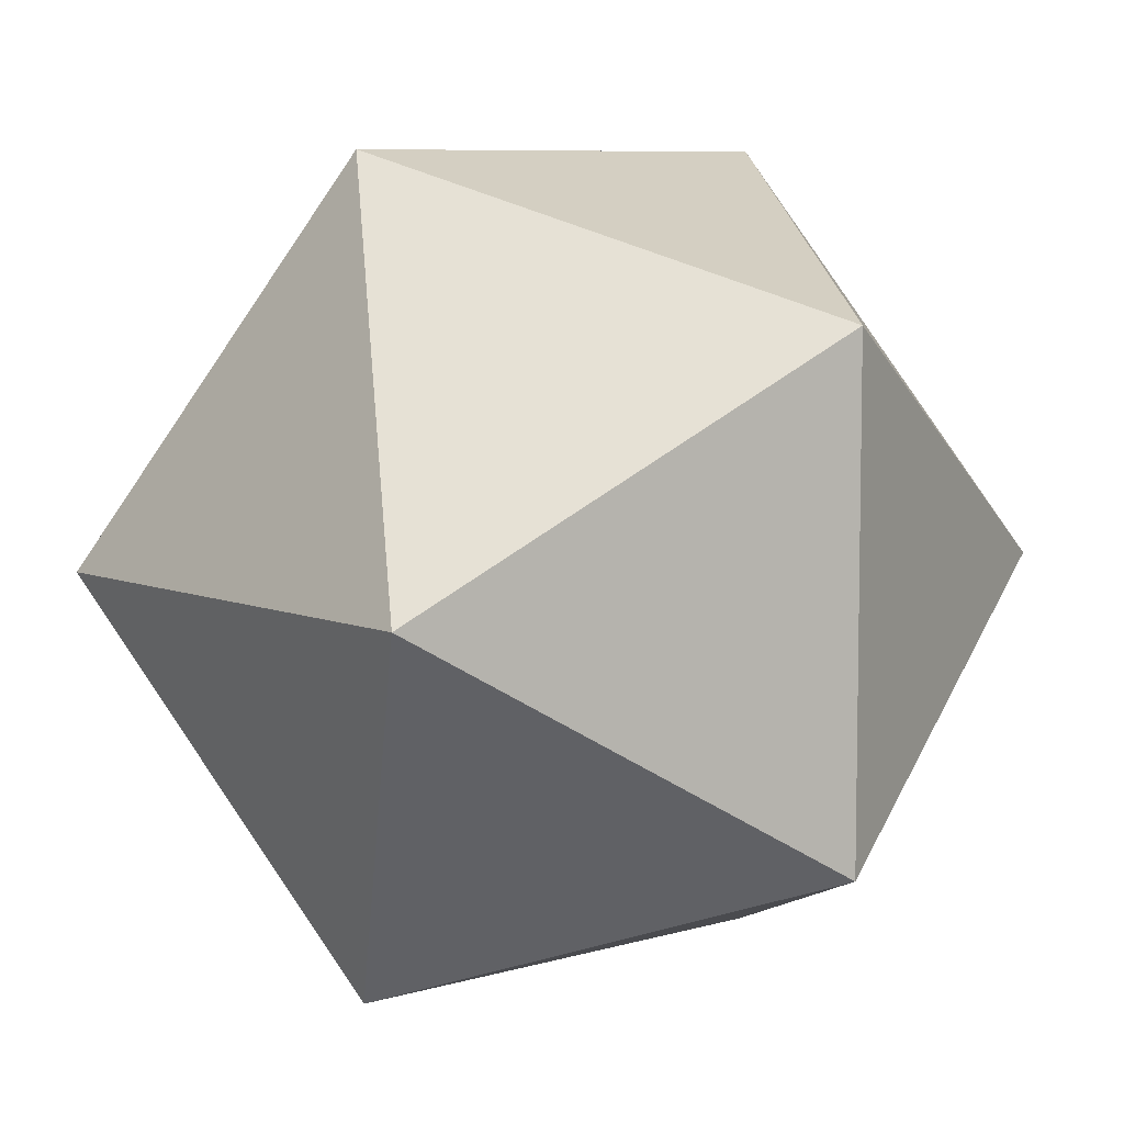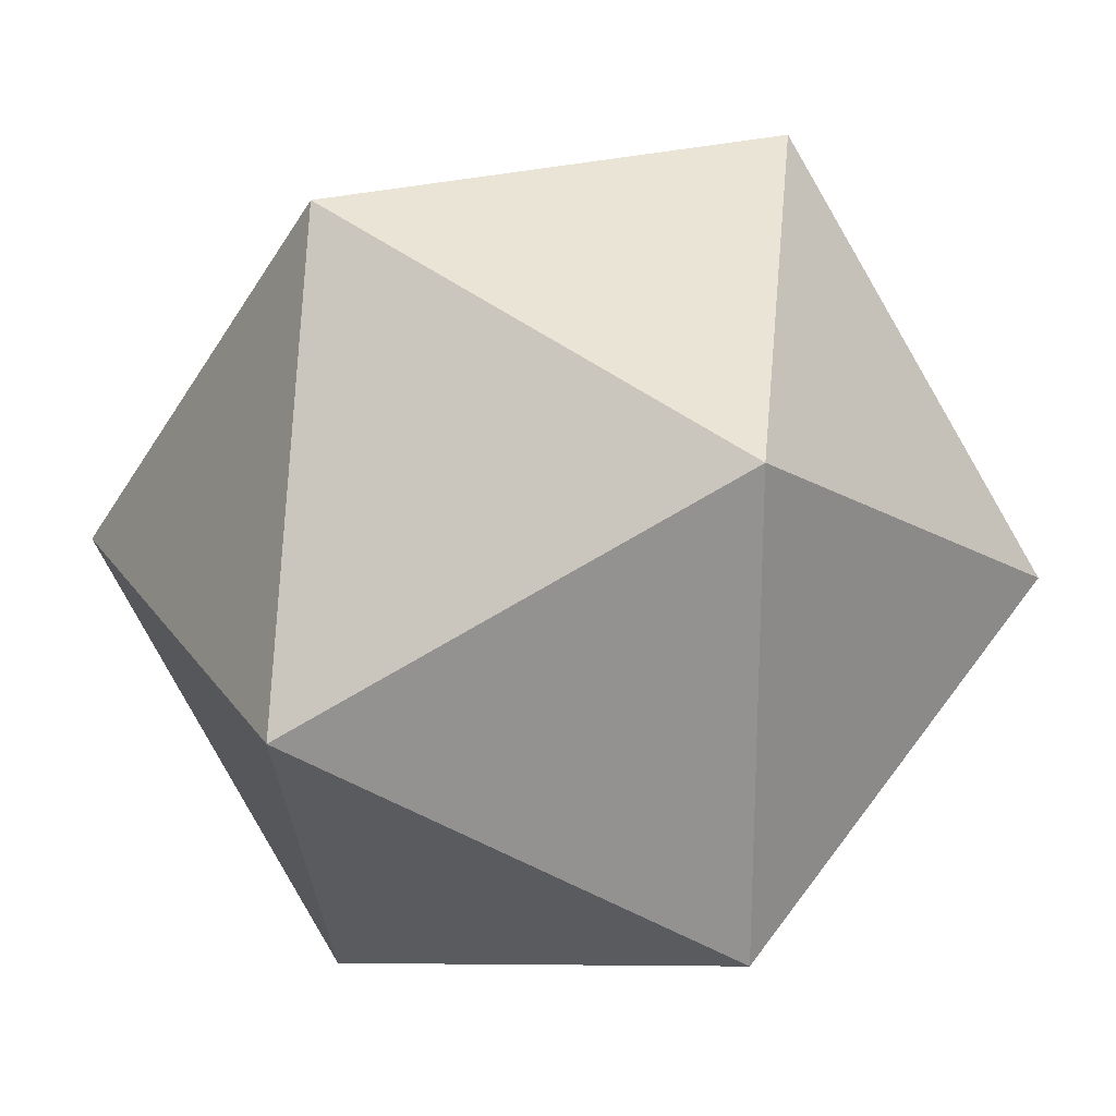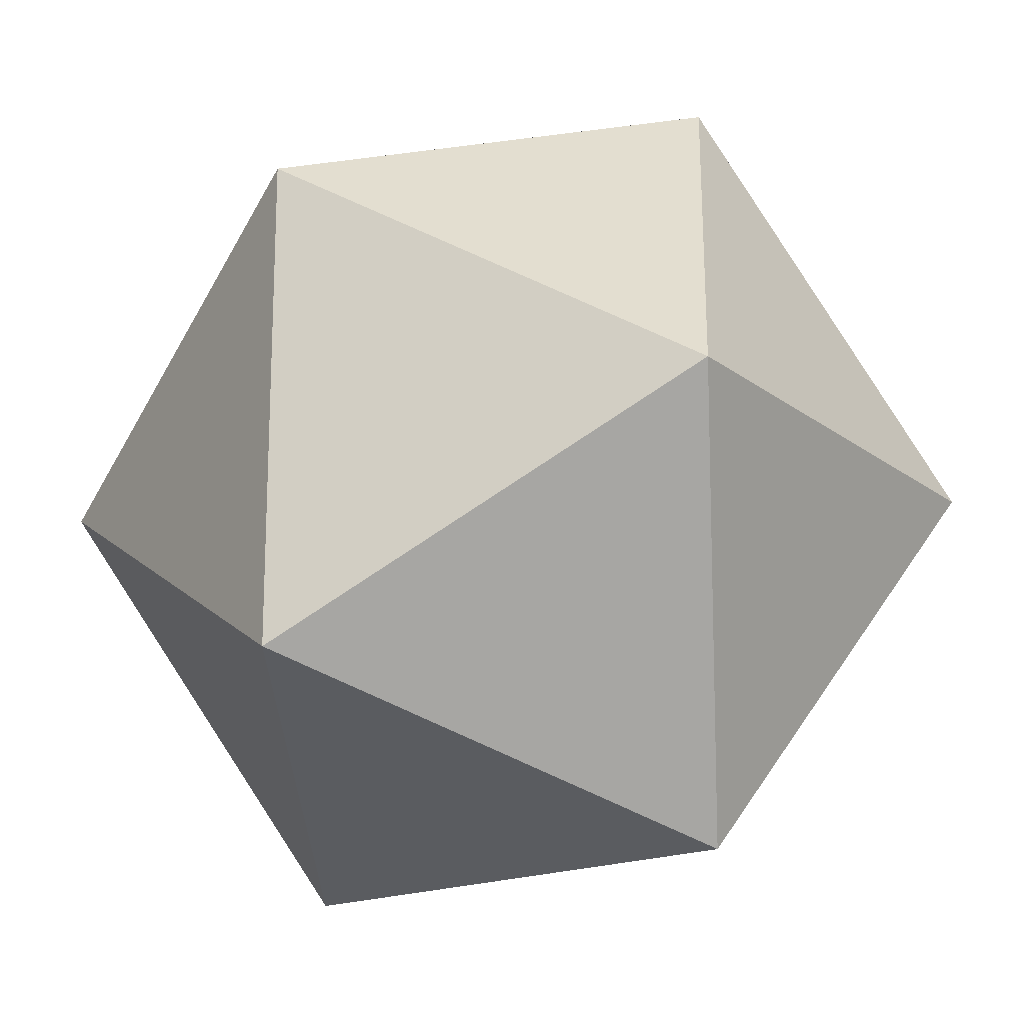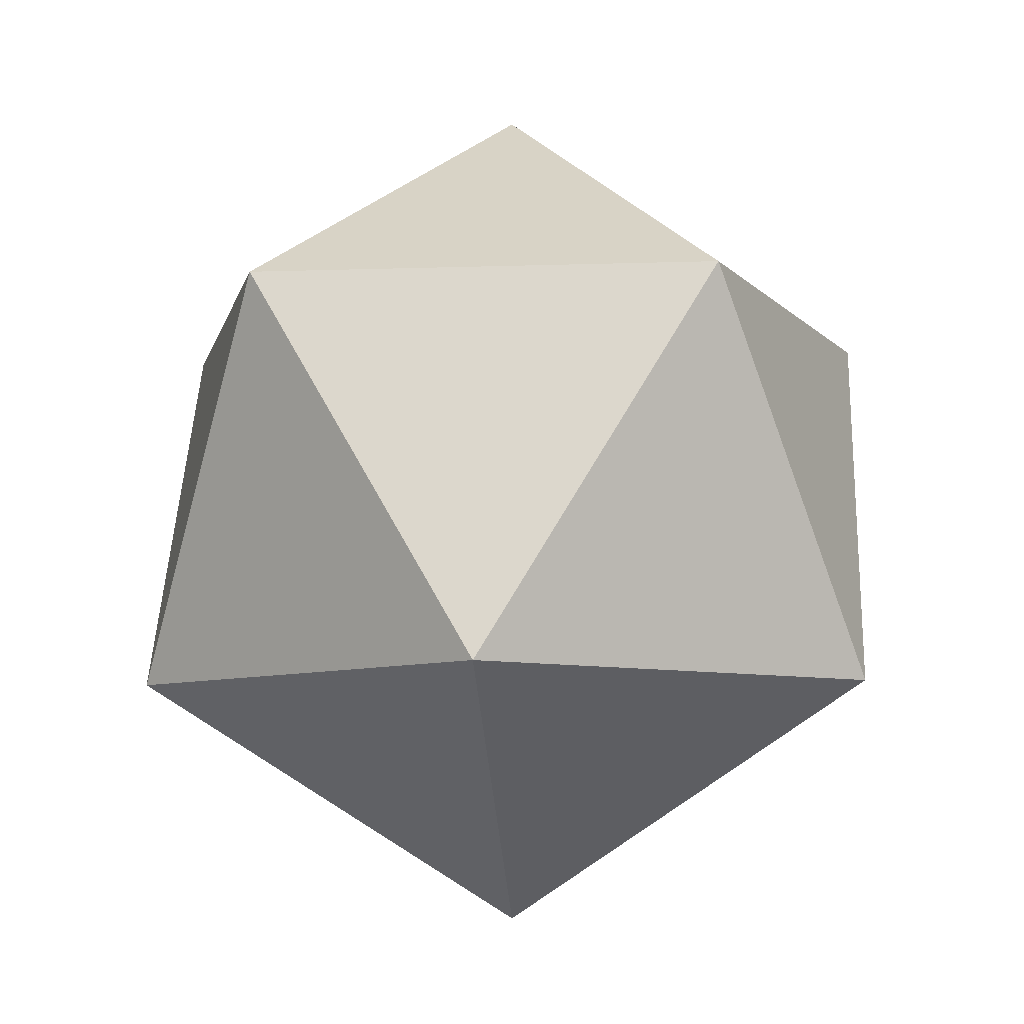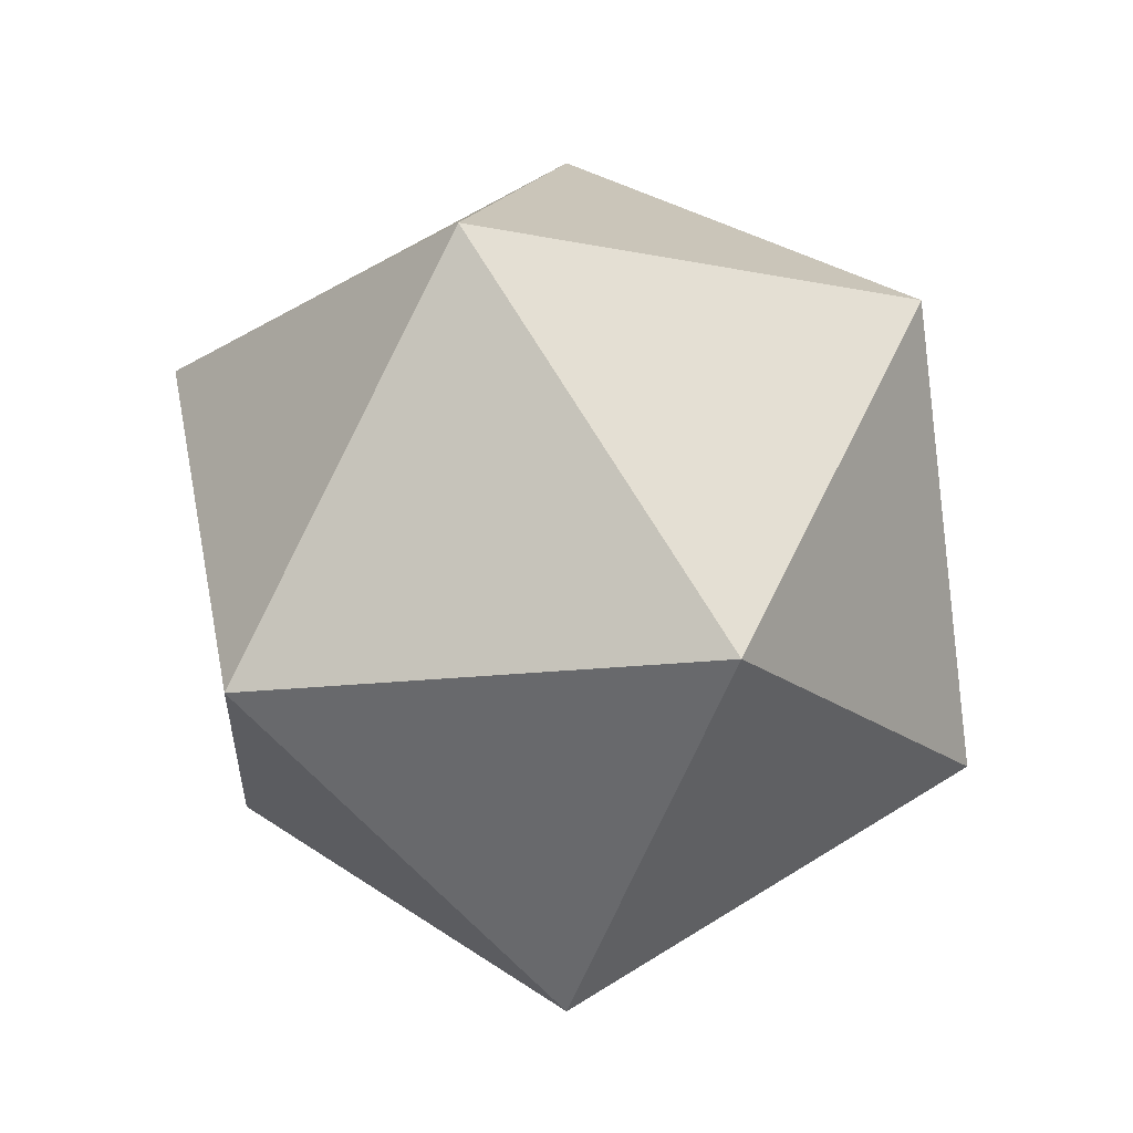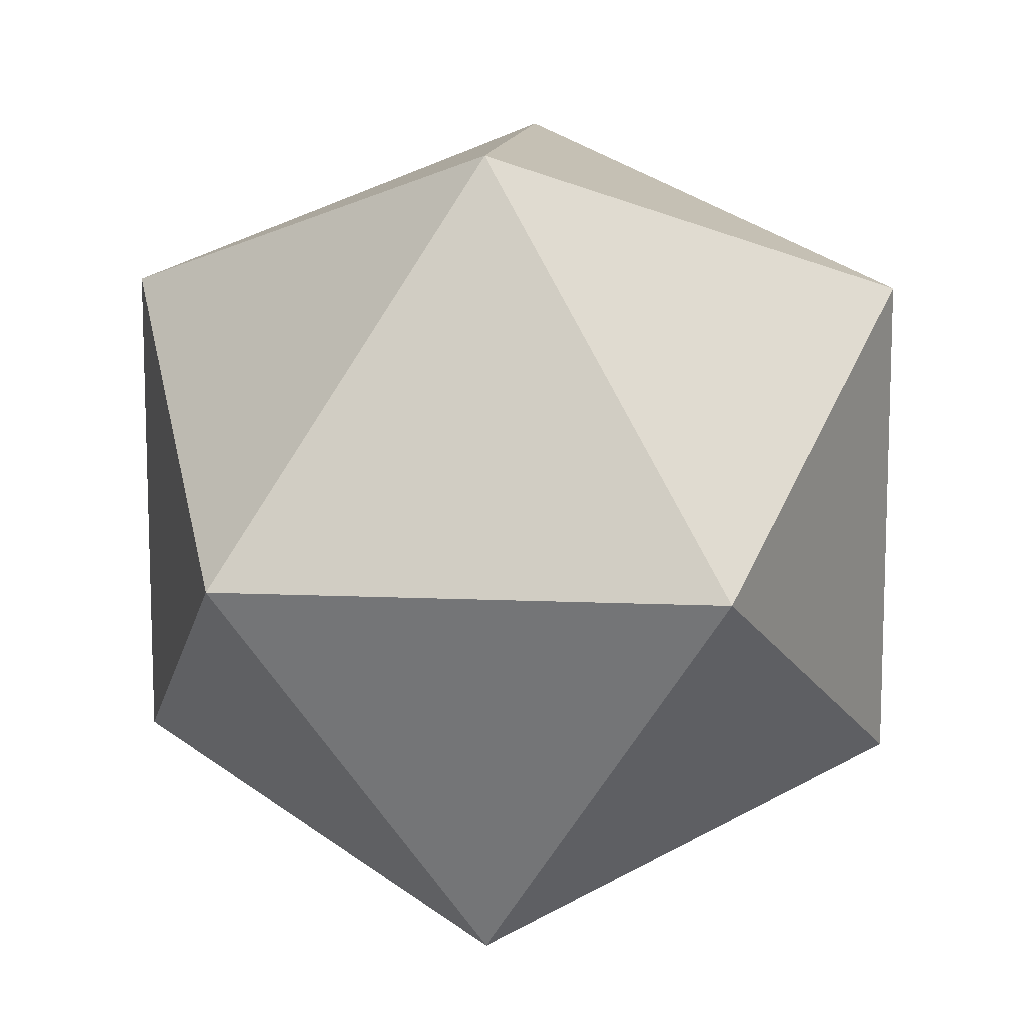
<metadata>
{"format":"obj","ext":"obj","renderer":"f3d","projection":"perspective","resolution":1024,"background":"white","views":[{"elev":7.5,"azim":-162.5,"up":"+Z"},{"elev":23.9,"azim":-147.6,"up":"+Z"},{"elev":-19.4,"azim":-86.1,"up":"+Z"},{"elev":-8.4,"azim":-156.7,"up":"+Y"},{"elev":-17.5,"azim":176.0,"up":"+Y"},{"elev":11.8,"azim":154.4,"up":"+Z"}]}
</metadata>
<code>
o Icosphere_Icosphere.002
v 0 -1 0
v 0.7236 -0.4472 0.5257
v -0.2764 -0.4472 0.8506
v -0.8944 -0.4472 0
v -0.2764 -0.4472 -0.8506
v 0.7236 -0.4472 -0.5257
v 0.2764 0.4472 0.8506
v -0.7236 0.4472 0.5257
v -0.7236 0.4472 -0.5257
v 0.2764 0.4472 -0.8506
v 0.8944 0.4472 0
v 0 1 0
f 1 3 2
f 2 6 1
f 1 4 3
f 1 5 4
f 1 6 5
f 2 11 6
f 3 7 2
f 4 8 3
f 5 9 4
f 6 10 5
f 2 7 11
f 3 8 7
f 4 9 8
f 5 10 9
f 6 11 10
f 7 12 11
f 8 12 7
f 9 12 8
f 10 12 9
f 11 12 10

</code>
